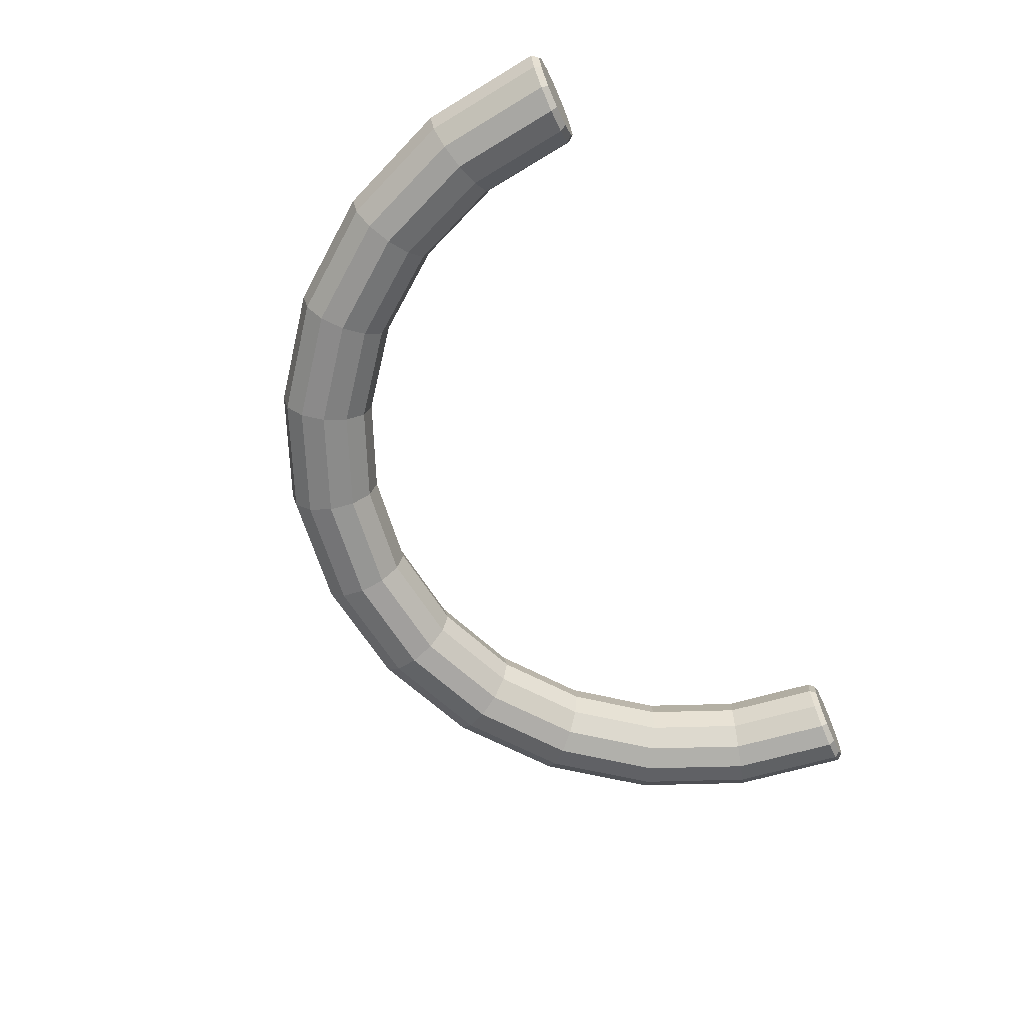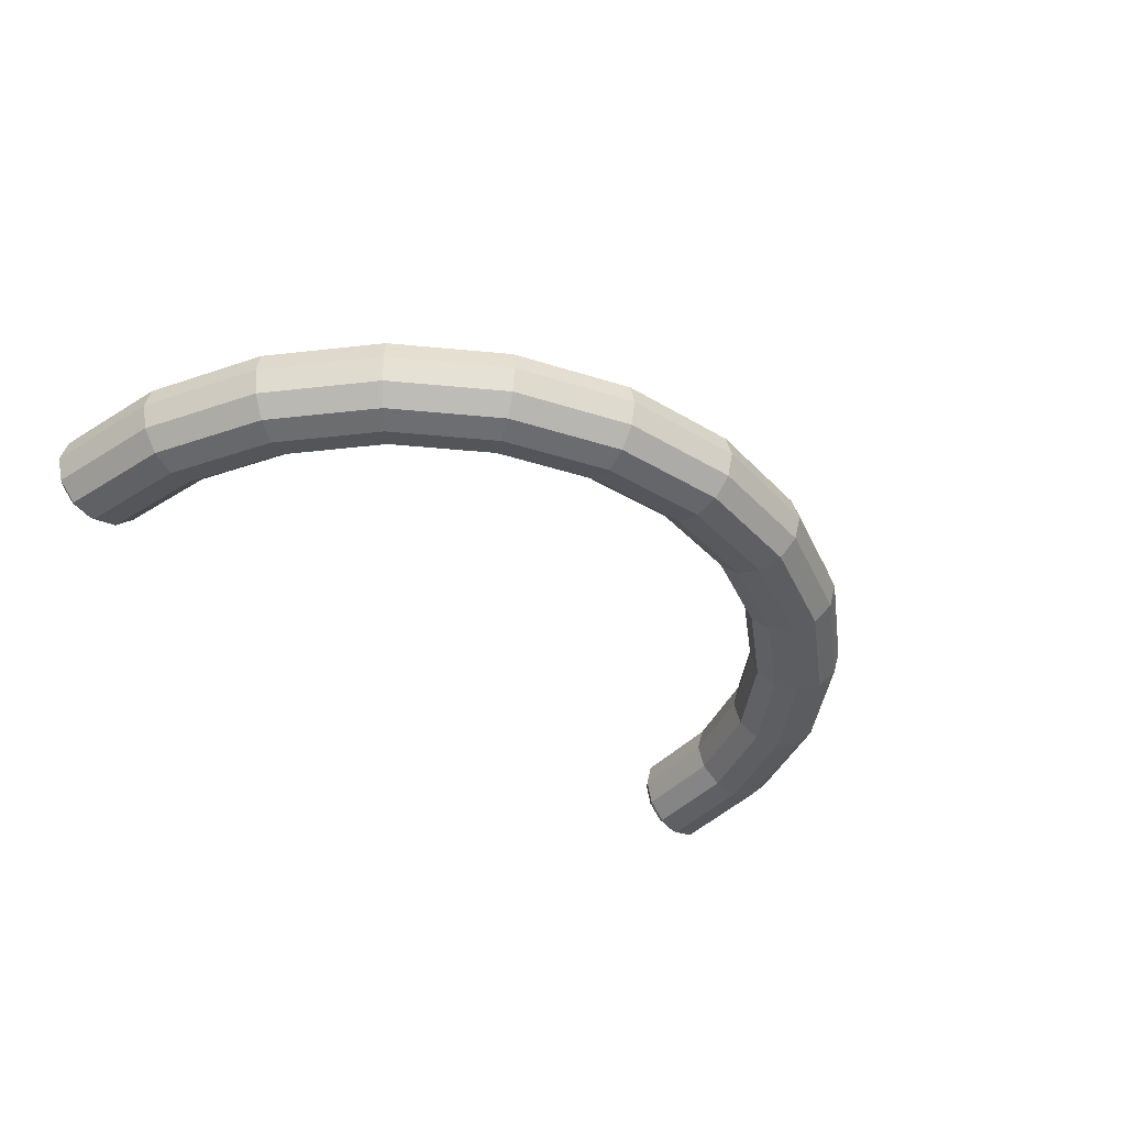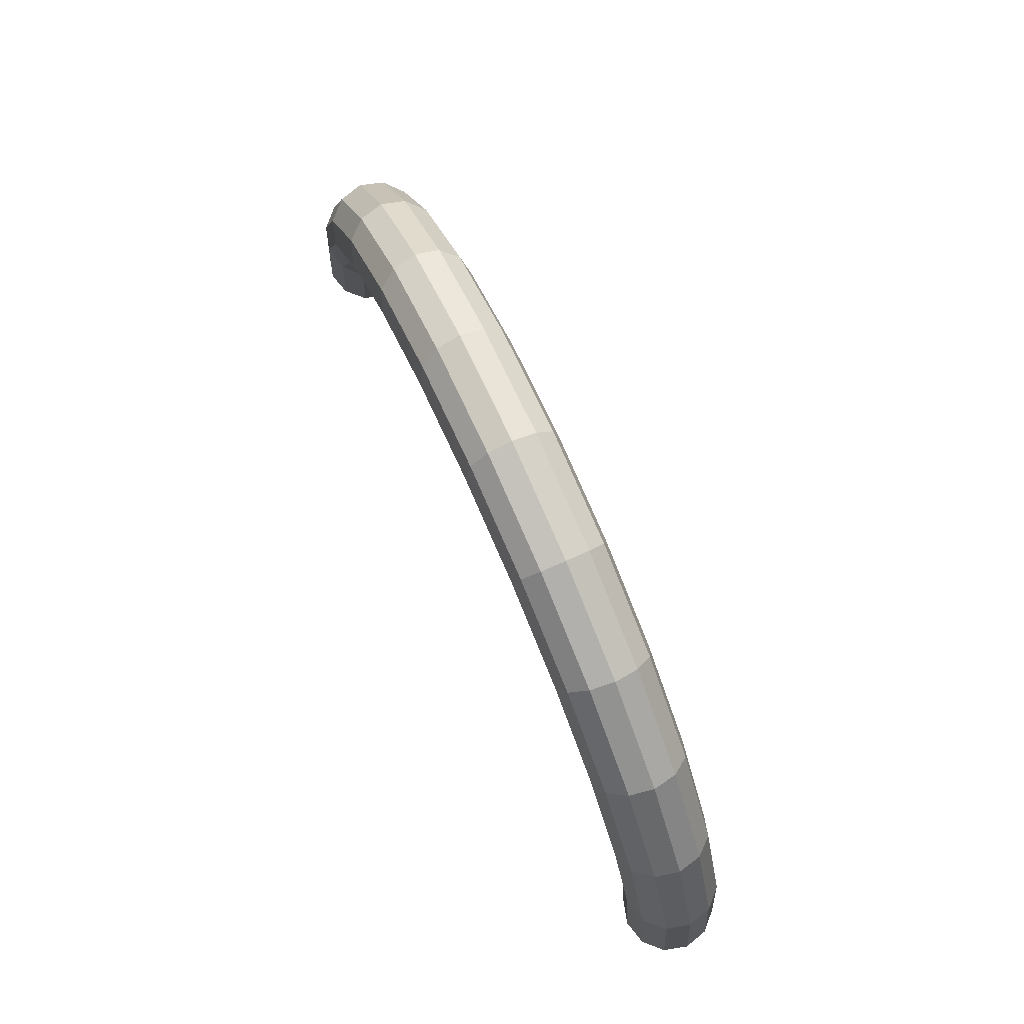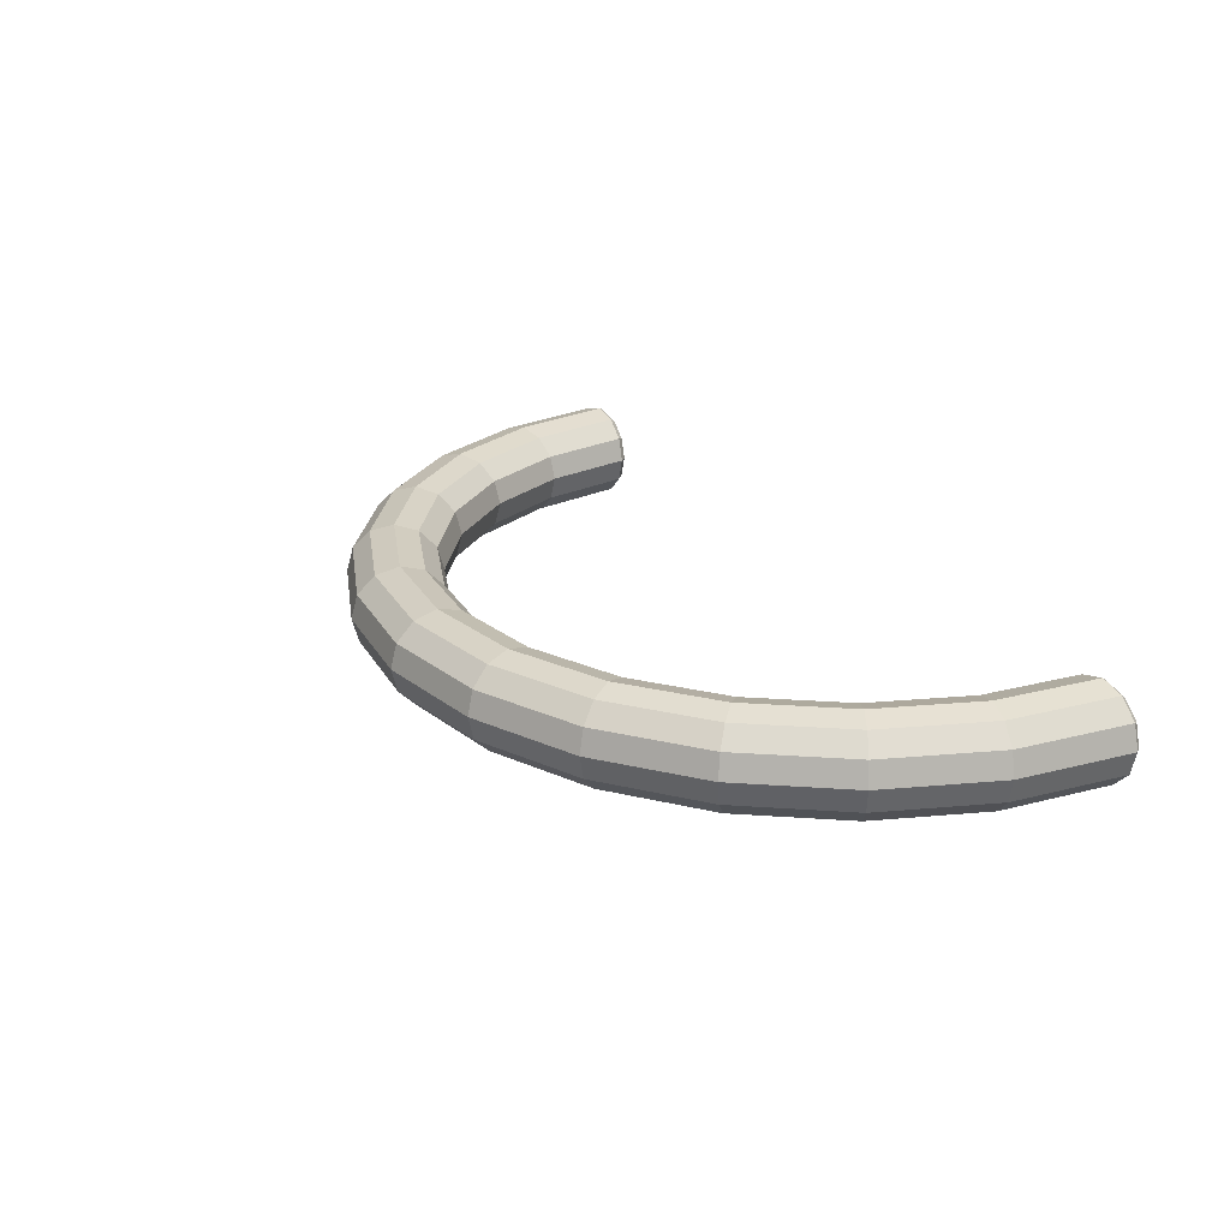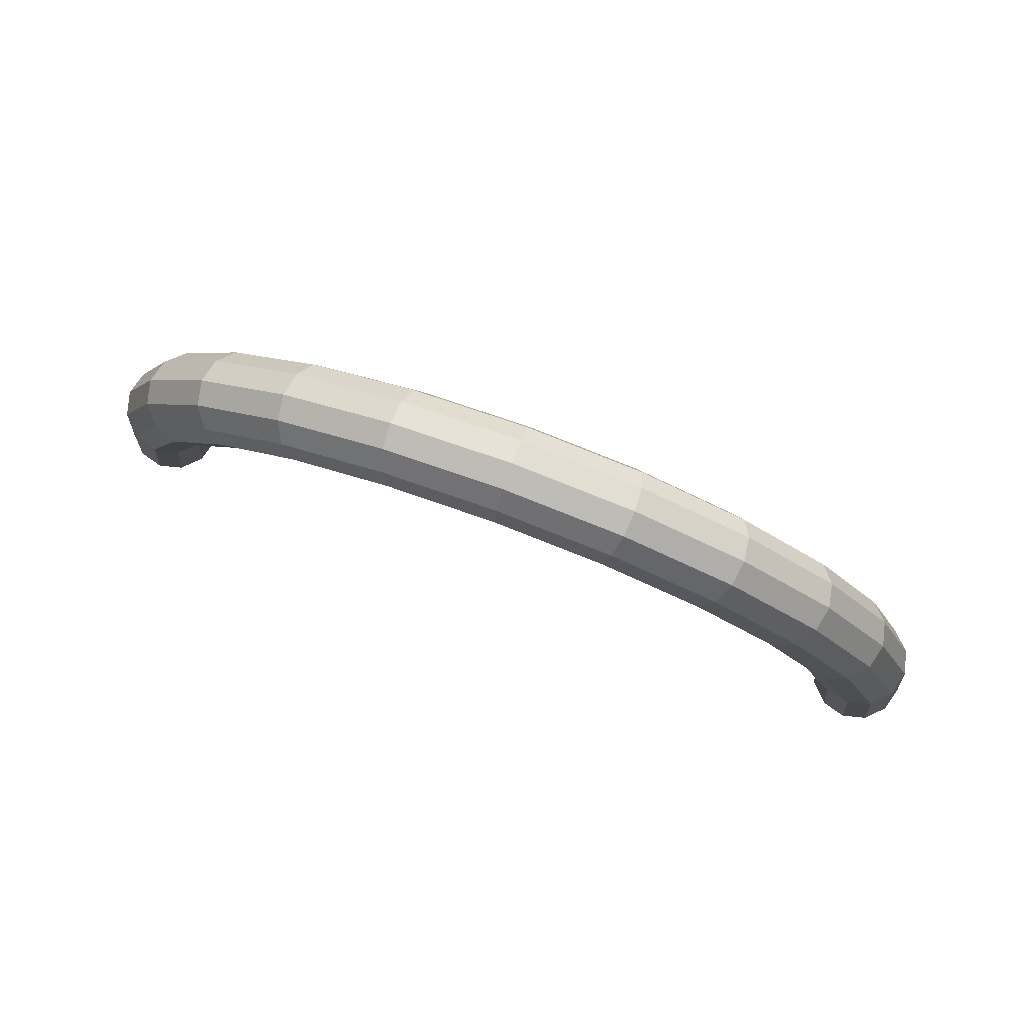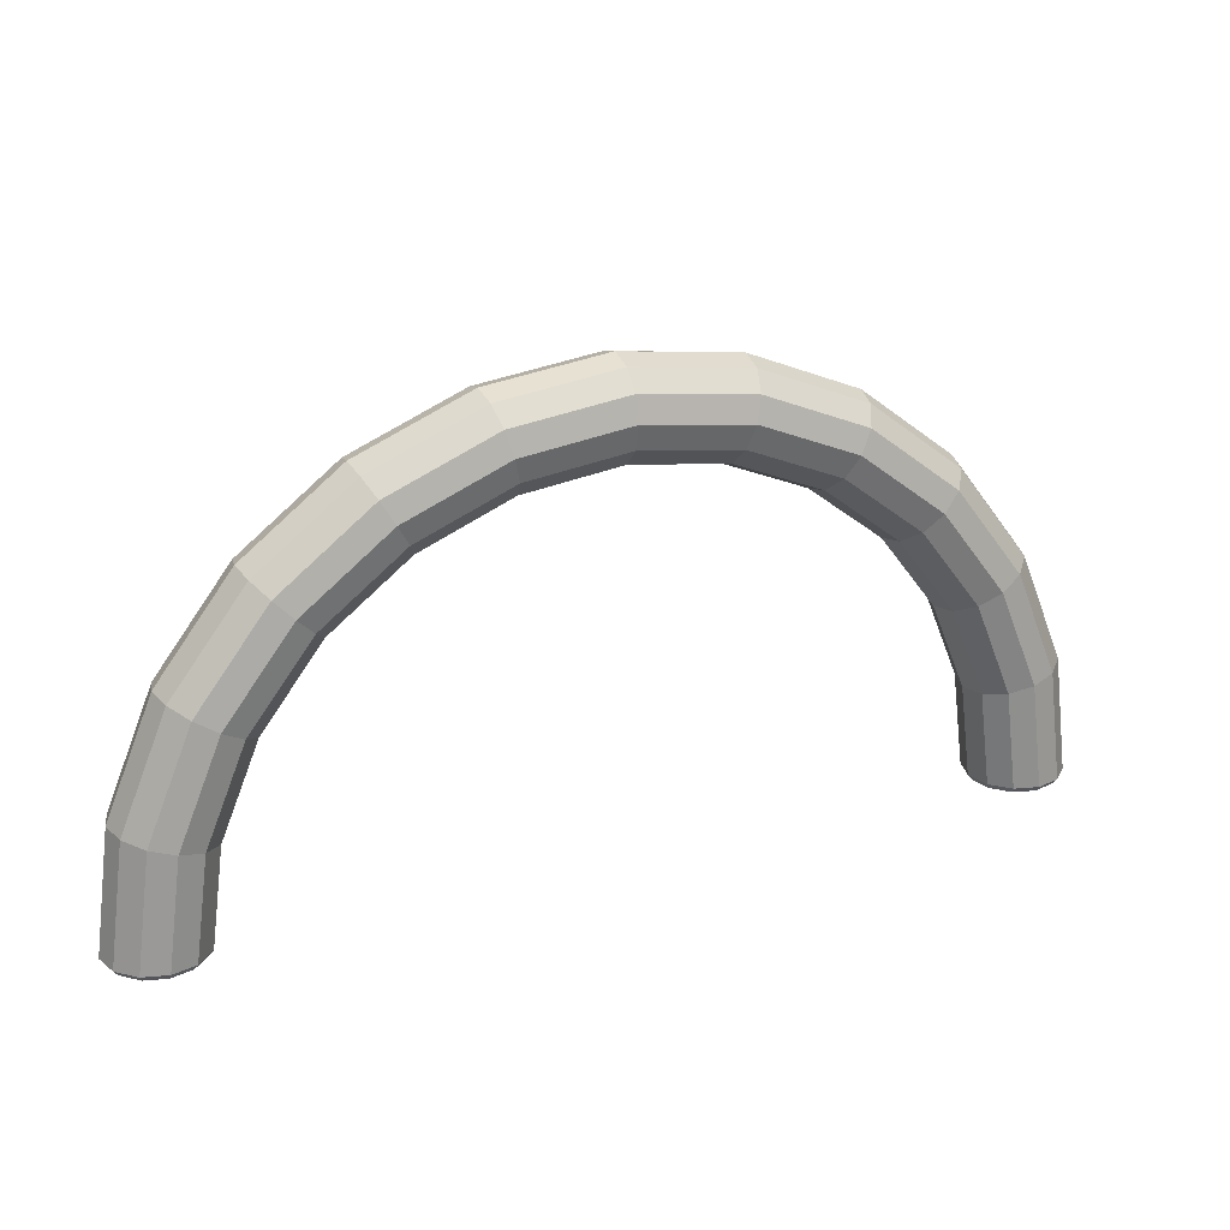
<metadata>
{"format":"obj","ext":"obj","renderer":"f3d","projection":"perspective","resolution":1024,"background":"white","views":[{"elev":-63.4,"azim":114.1,"up":"+Y"},{"elev":-39.2,"azim":-44.4,"up":"+Y"},{"elev":73.9,"azim":65.9,"up":"+Z"},{"elev":24.0,"azim":59.1,"up":"+Y"},{"elev":79.1,"azim":20.3,"up":"+Z"},{"elev":23.3,"azim":156.5,"up":"+Z"}]}
</metadata>
<code>
o Torus.004
v 5.079 0 -2.043
v 5.015 0.2397 -2.043
v 4.84 0.4152 -2.043
v 4.6 0.4794 -2.043
v 4.36 0.4152 -2.043
v 4.185 0.2397 -2.043
v 4.121 0 -2.043
v 4.185 -0.2397 -2.043
v 4.36 -0.4152 -2.043
v 4.6 -0.4794 -2.043
v 4.84 -0.4152 -2.043
v 5.015 -0.2397 -2.043
v -5.079 0 -2.043
v -5.015 0.2397 -2.043
v -4.84 0.4152 -2.043
v -4.6 0.4794 -2.043
v -4.36 0.4152 -2.043
v -4.185 0.2397 -2.043
v -4.121 0 -2.043
v -4.185 -0.2397 -2.043
v -4.36 -0.4152 -2.043
v -4.6 -0.4794 -2.043
v -4.84 -0.4152 -2.043
v -5.015 -0.2397 -2.043
v -4.963 0 -0.6433
v -4.893 0.269 -0.662
v -4.703 0.4659 -0.7129
v -4.443 0.538 -0.7826
v -4.183 0.4659 -0.8522
v -3.993 0.269 -0.9031
v -3.924 0 -0.9218
v -3.993 -0.269 -0.9031
v -4.183 -0.4659 -0.8522
v -4.443 -0.538 -0.7826
v -4.703 -0.4659 -0.7129
v -4.893 -0.269 -0.662
v -4.45 0 0.5959
v -4.387 0.269 0.5598
v -4.217 0.4659 0.4614
v -3.984 0.538 0.3269
v -3.751 0.4659 0.1924
v -3.58 0.269 0.09391
v -3.518 0 0.05788
v -3.58 -0.269 0.09391
v -3.751 -0.4659 0.1924
v -3.984 -0.538 0.3269
v -4.217 -0.4659 0.4614
v -4.387 -0.269 0.5598
v -3.633 0 1.66
v -3.582 0.269 1.609
v -3.443 0.4659 1.47
v -3.253 0.538 1.28
v -3.062 0.4659 1.089
v -2.923 0.269 0.9501
v -2.872 0 0.8991
v -2.923 -0.269 0.9501
v -3.062 -0.4659 1.089
v -3.253 -0.538 1.28
v -3.443 -0.4659 1.47
v -3.582 -0.269 1.609
v -2.569 0 2.477
v -2.533 0.269 2.414
v -2.434 0.4659 2.244
v -2.3 0.538 2.011
v -2.165 0.4659 1.778
v -2.067 0.269 1.607
v -2.031 0 1.545
v -2.067 -0.269 1.607
v -2.165 -0.4659 1.778
v -2.3 -0.538 2.011
v -2.434 -0.4659 2.244
v -2.533 -0.269 2.414
v -1.33 0 2.99
v -1.311 0.269 2.92
v -1.26 0.4659 2.73
v -1.191 0.538 2.47
v -1.121 0.4659 2.21
v -1.07 0.269 2.02
v -1.051 0 1.95
v -1.07 -0.269 2.02
v -1.121 -0.4659 2.21
v -1.191 -0.538 2.47
v -1.26 -0.4659 2.73
v -1.311 -0.269 2.92
v 0 0 3.165
v 0 0.269 3.093
v 0 0.4659 2.896
v 0 0.538 2.627
v 0 0.4659 2.358
v 0 0.269 2.161
v 0 0 2.089
v 0 -0.269 2.161
v 0 -0.4659 2.358
v 0 -0.538 2.627
v 0 -0.4659 2.896
v 0 -0.269 3.093
v 1.33 0 2.99
v 1.311 0.269 2.92
v 1.26 0.4659 2.73
v 1.191 0.538 2.47
v 1.121 0.4659 2.21
v 1.07 0.269 2.02
v 1.051 0 1.95
v 1.07 -0.269 2.02
v 1.121 -0.4659 2.21
v 1.191 -0.538 2.47
v 1.26 -0.4659 2.73
v 1.311 -0.269 2.92
v 2.569 0 2.477
v 2.533 0.269 2.414
v 2.434 0.4659 2.244
v 2.3 0.538 2.011
v 2.166 0.4659 1.778
v 2.067 0.269 1.607
v 2.031 0 1.545
v 2.067 -0.269 1.607
v 2.166 -0.4659 1.778
v 2.3 -0.538 2.011
v 2.434 -0.4659 2.244
v 2.533 -0.269 2.414
v 3.633 0 1.66
v 3.582 0.269 1.609
v 3.443 0.4659 1.47
v 3.253 0.538 1.28
v 3.062 0.4659 1.089
v 2.923 0.269 0.9501
v 2.872 0 0.8991
v 2.923 -0.269 0.9501
v 3.062 -0.4659 1.089
v 3.253 -0.538 1.28
v 3.443 -0.4659 1.47
v 3.582 -0.269 1.609
v 4.45 0 0.5959
v 4.387 0.269 0.5598
v 4.217 0.4659 0.4614
v 3.984 0.538 0.3269
v 3.751 0.4659 0.1924
v 3.58 0.269 0.09392
v 3.518 0 0.05788
v 3.58 -0.269 0.09392
v 3.751 -0.4659 0.1924
v 3.984 -0.538 0.3269
v 4.217 -0.4659 0.4614
v 4.387 -0.269 0.5598
v 4.963 0 -0.6433
v 4.893 0.269 -0.662
v 4.703 0.4659 -0.7129
v 4.443 0.538 -0.7826
v 4.183 0.4659 -0.8522
v 3.993 0.269 -0.9031
v 3.924 0 -0.9218
v 3.993 -0.269 -0.9031
v 4.183 -0.4659 -0.8522
v 4.443 -0.538 -0.7826
v 4.703 -0.4659 -0.7129
v 4.893 -0.269 -0.662
v 5.138 0 -1.973
v 5.066 0.269 -1.973
v 4.869 0.4659 -1.973
v 4.6 0.538 -1.973
v 4.331 0.4659 -1.973
v 4.134 0.269 -1.973
v 4.062 0 -1.973
v 4.134 -0.269 -1.973
v 4.331 -0.4659 -1.973
v 4.6 -0.538 -1.973
v 4.869 -0.4659 -1.973
v 5.066 -0.269 -1.973
v -5.138 0 -1.973
v -5.066 0.269 -1.973
v -4.869 0.4659 -1.973
v -4.6 0.538 -1.973
v -4.331 0.4659 -1.973
v -4.134 0.269 -1.973
v -4.062 0 -1.973
v -4.134 -0.269 -1.973
v -4.331 -0.4659 -1.973
v -4.6 -0.538 -1.973
v -4.869 -0.4659 -1.973
v -5.066 -0.269 -1.973
f 22 24 16
f 4 2 10
f 169 25 26 170
f 170 26 27 171
f 171 27 28 172
f 172 28 29 173
f 173 29 30 174
f 174 30 31 175
f 175 31 32 176
f 176 32 33 177
f 177 33 34 178
f 178 34 35 179
f 179 35 36 180
f 180 36 25 169
f 25 37 38 26
f 26 38 39 27
f 27 39 40 28
f 28 40 41 29
f 29 41 42 30
f 30 42 43 31
f 31 43 44 32
f 32 44 45 33
f 33 45 46 34
f 34 46 47 35
f 35 47 48 36
f 36 48 37 25
f 37 49 50 38
f 38 50 51 39
f 39 51 52 40
f 40 52 53 41
f 41 53 54 42
f 42 54 55 43
f 43 55 56 44
f 44 56 57 45
f 45 57 58 46
f 46 58 59 47
f 47 59 60 48
f 48 60 49 37
f 49 61 62 50
f 50 62 63 51
f 51 63 64 52
f 52 64 65 53
f 53 65 66 54
f 54 66 67 55
f 55 67 68 56
f 56 68 69 57
f 57 69 70 58
f 58 70 71 59
f 59 71 72 60
f 60 72 61 49
f 61 73 74 62
f 62 74 75 63
f 63 75 76 64
f 64 76 77 65
f 65 77 78 66
f 66 78 79 67
f 67 79 80 68
f 68 80 81 69
f 69 81 82 70
f 70 82 83 71
f 71 83 84 72
f 72 84 73 61
f 73 85 86 74
f 74 86 87 75
f 75 87 88 76
f 76 88 89 77
f 77 89 90 78
f 78 90 91 79
f 79 91 92 80
f 80 92 93 81
f 81 93 94 82
f 82 94 95 83
f 83 95 96 84
f 84 96 85 73
f 85 97 98 86
f 86 98 99 87
f 87 99 100 88
f 88 100 101 89
f 89 101 102 90
f 90 102 103 91
f 91 103 104 92
f 92 104 105 93
f 93 105 106 94
f 94 106 107 95
f 95 107 108 96
f 96 108 97 85
f 97 109 110 98
f 98 110 111 99
f 99 111 112 100
f 100 112 113 101
f 101 113 114 102
f 102 114 115 103
f 103 115 116 104
f 104 116 117 105
f 105 117 118 106
f 106 118 119 107
f 107 119 120 108
f 108 120 109 97
f 109 121 122 110
f 110 122 123 111
f 111 123 124 112
f 112 124 125 113
f 113 125 126 114
f 114 126 127 115
f 115 127 128 116
f 116 128 129 117
f 117 129 130 118
f 118 130 131 119
f 119 131 132 120
f 120 132 121 109
f 121 133 134 122
f 122 134 135 123
f 123 135 136 124
f 124 136 137 125
f 125 137 138 126
f 126 138 139 127
f 127 139 140 128
f 128 140 141 129
f 129 141 142 130
f 130 142 143 131
f 131 143 144 132
f 132 144 133 121
f 133 145 146 134
f 134 146 147 135
f 135 147 148 136
f 136 148 149 137
f 137 149 150 138
f 138 150 151 139
f 139 151 152 140
f 140 152 153 141
f 141 153 154 142
f 142 154 155 143
f 143 155 156 144
f 144 156 145 133
f 145 157 158 146
f 146 158 159 147
f 147 159 160 148
f 148 160 161 149
f 149 161 162 150
f 150 162 163 151
f 151 163 164 152
f 152 164 165 153
f 153 165 166 154
f 154 166 167 155
f 155 167 168 156
f 156 168 157 145
f 2 157 1
f 3 158 2
f 4 159 3
f 5 160 4
f 6 161 5
f 6 163 162
f 8 163 7
f 9 164 8
f 10 165 9
f 11 166 10
f 12 167 11
f 12 157 168
f 14 169 170
f 15 170 171
f 16 171 172
f 17 172 173
f 18 173 174
f 18 175 19
f 19 176 20
f 21 176 177
f 21 178 22
f 22 179 23
f 24 179 180
f 24 169 13
f 24 13 16
f 13 14 16
f 14 15 16
f 16 17 20
f 17 18 20
f 18 19 20
f 20 21 22
f 22 23 24
f 20 22 16
f 2 1 12
f 12 11 2
f 11 10 2
f 10 9 8
f 8 7 10
f 7 6 10
f 6 5 4
f 4 3 2
f 6 4 10
f 2 158 157
f 3 159 158
f 4 160 159
f 5 161 160
f 6 162 161
f 6 7 163
f 8 164 163
f 9 165 164
f 10 166 165
f 11 167 166
f 12 168 167
f 12 1 157
f 14 13 169
f 15 14 170
f 16 15 171
f 17 16 172
f 18 17 173
f 18 174 175
f 19 175 176
f 21 20 176
f 21 177 178
f 22 178 179
f 24 23 179
f 24 180 169

</code>
